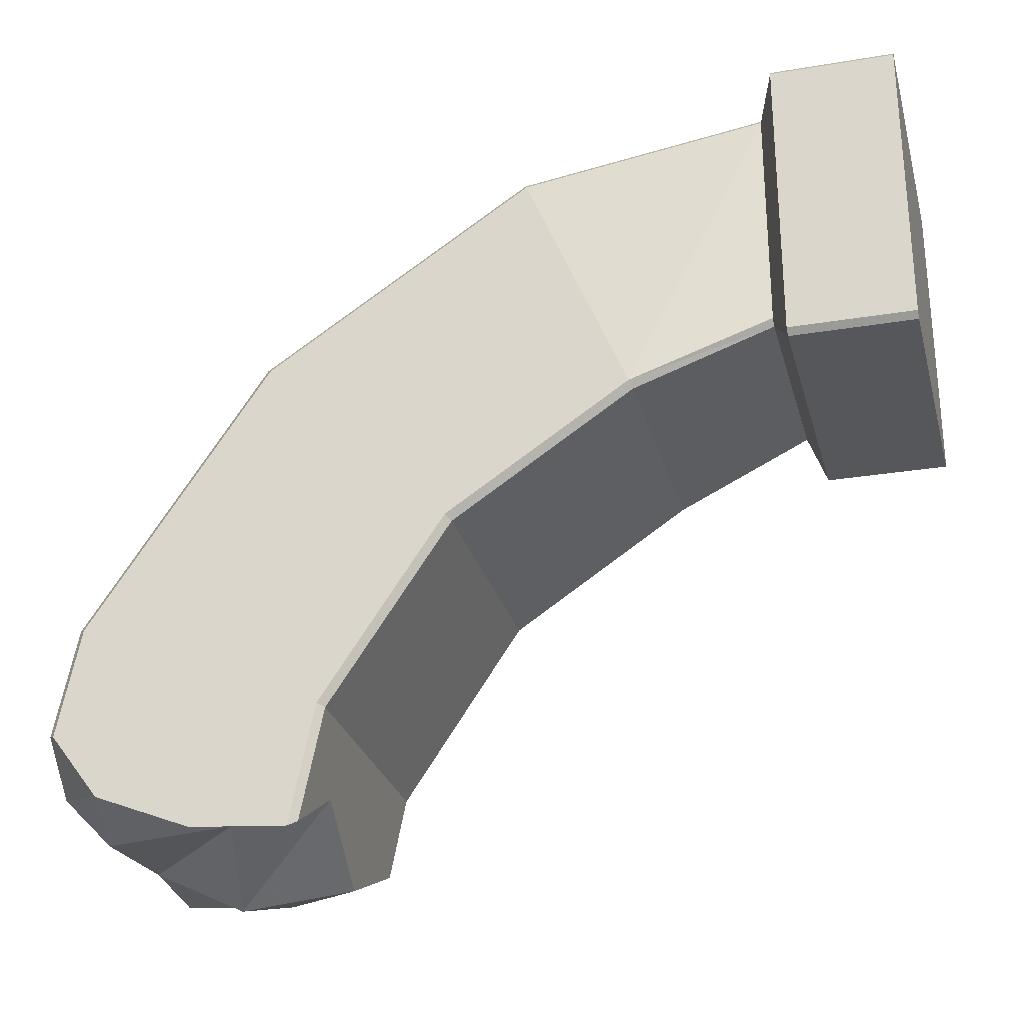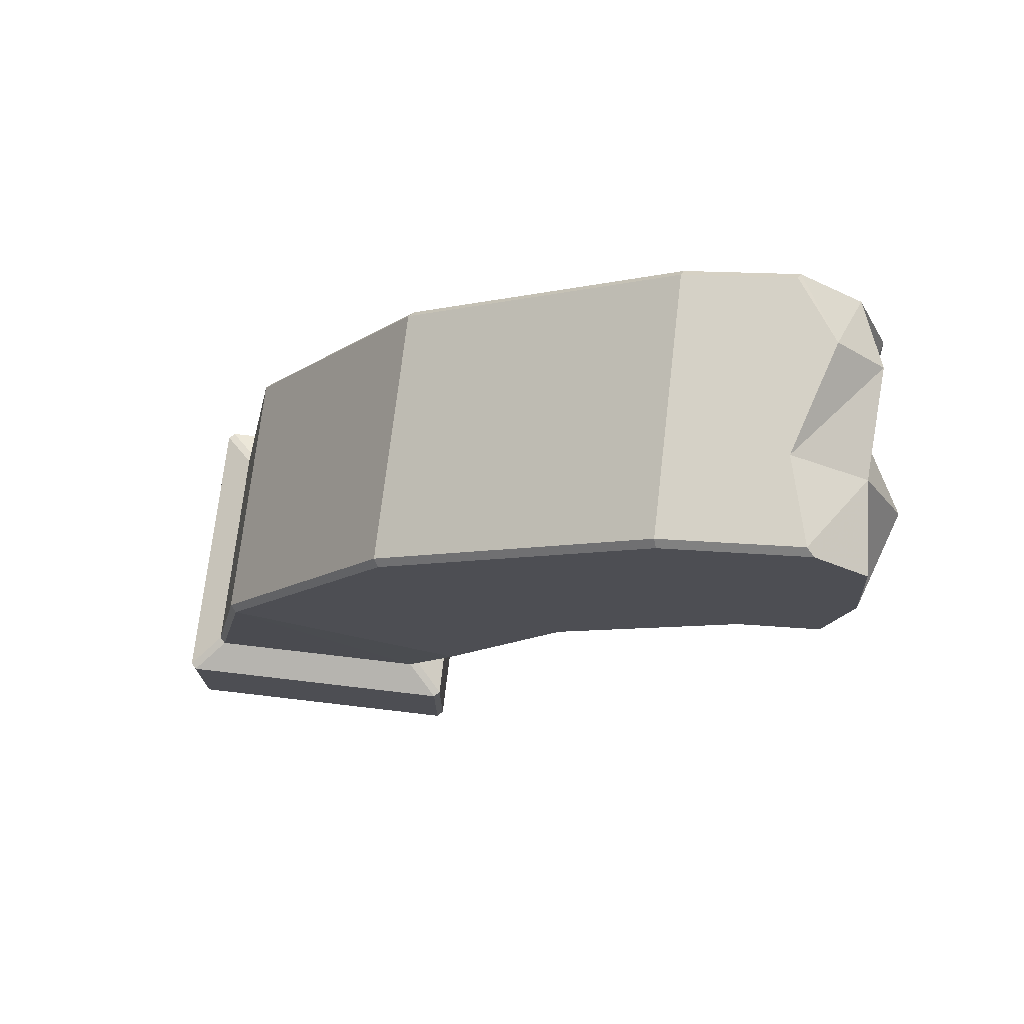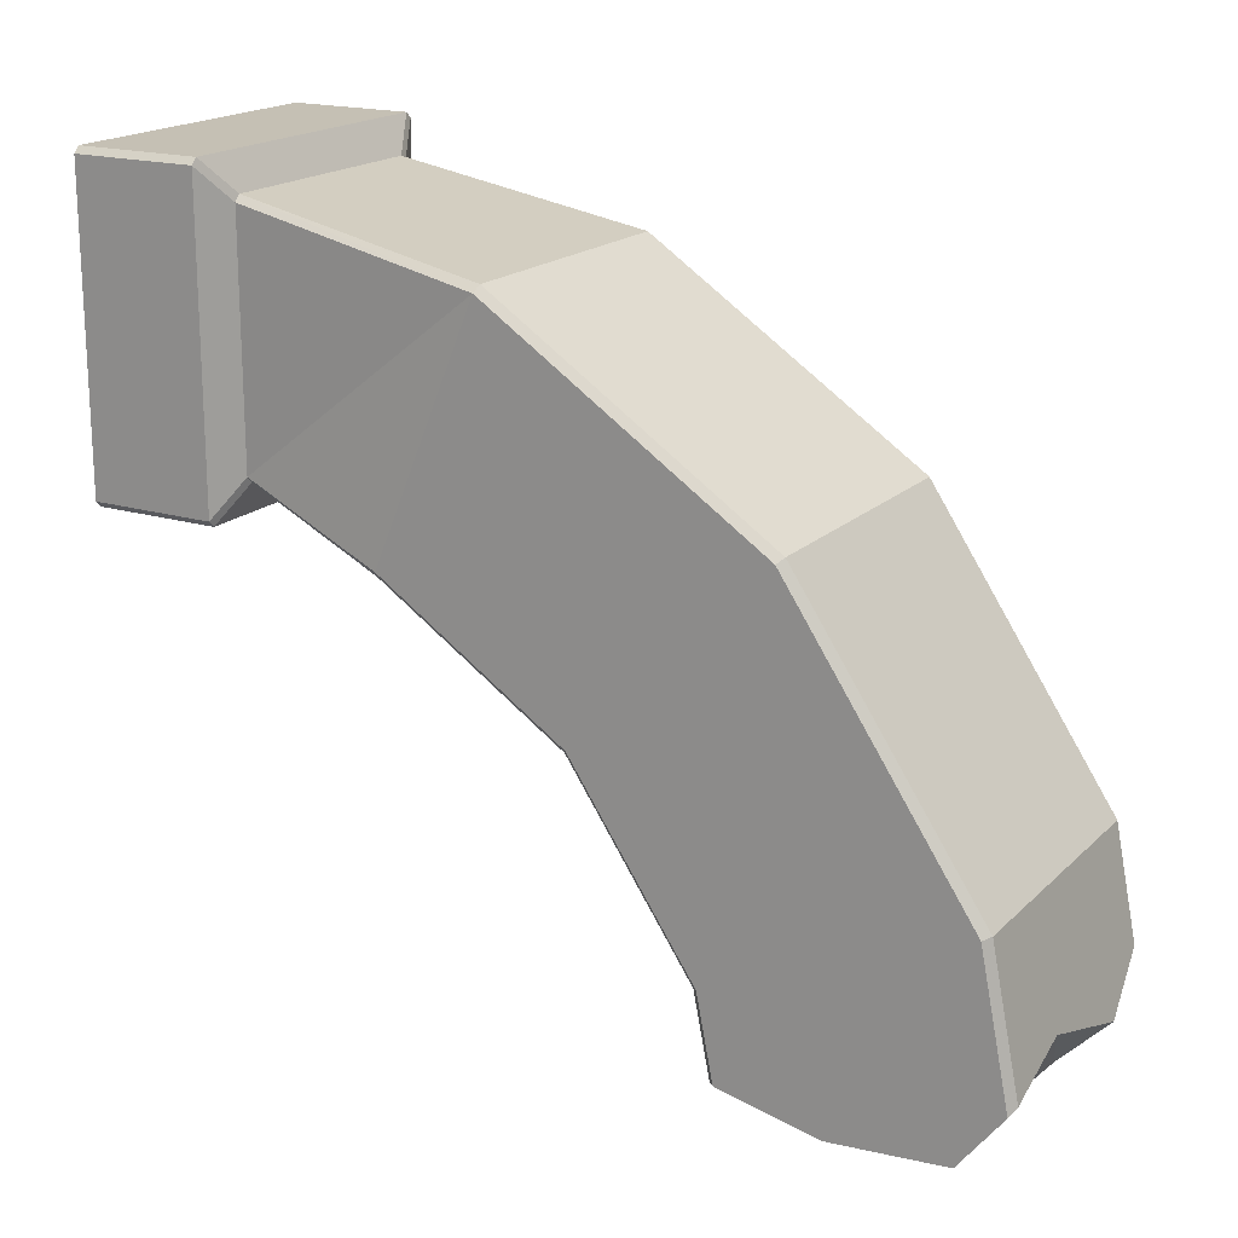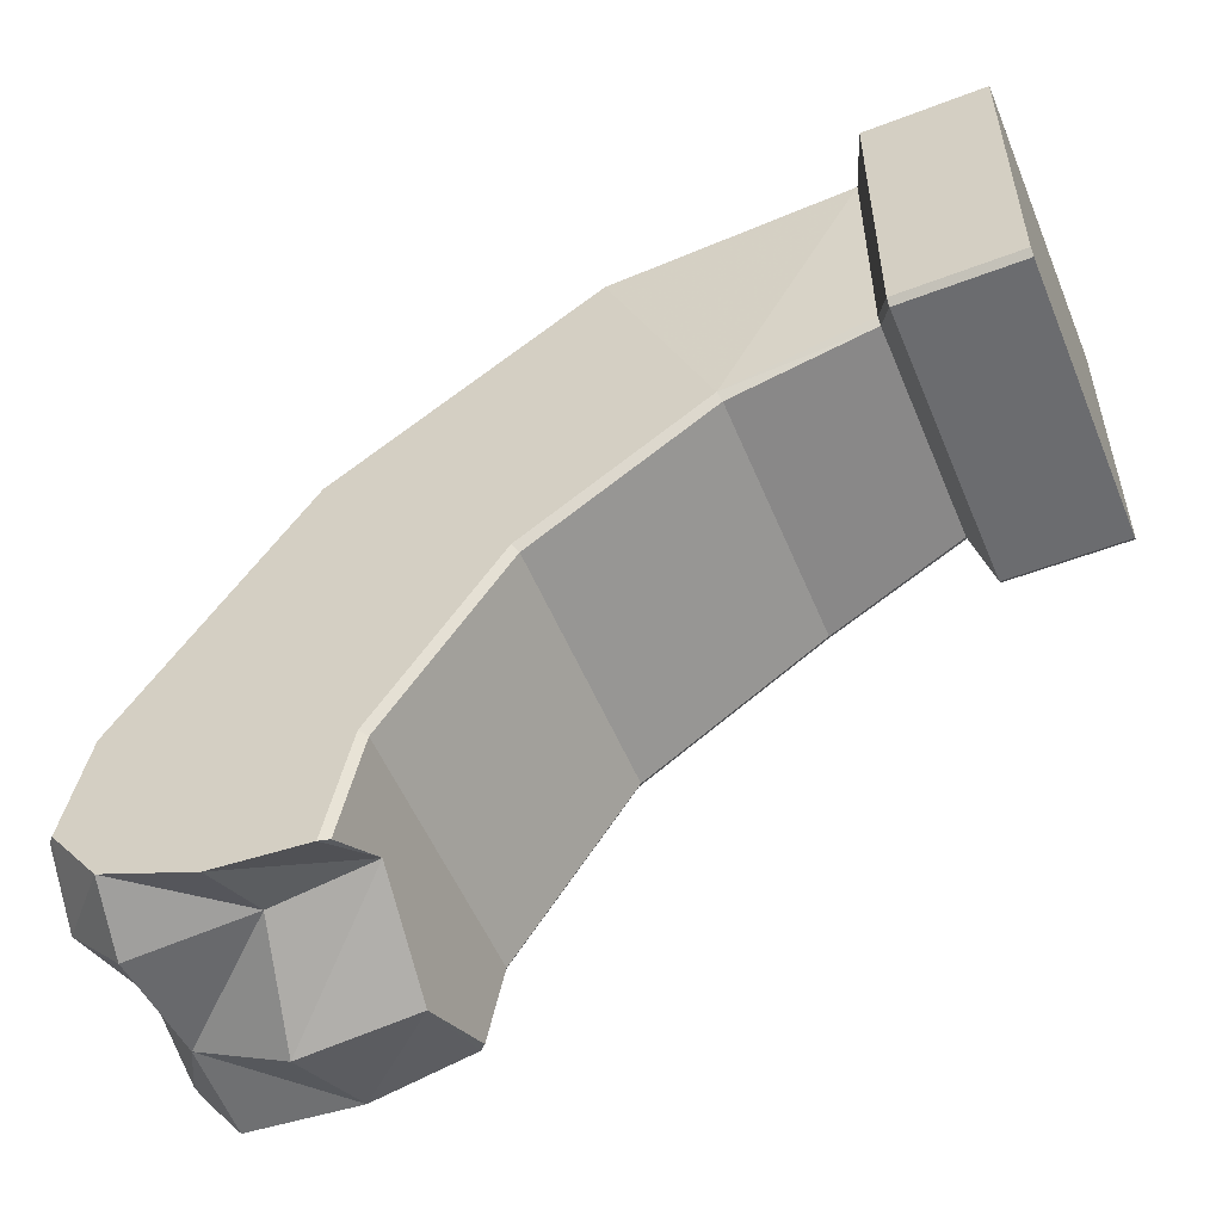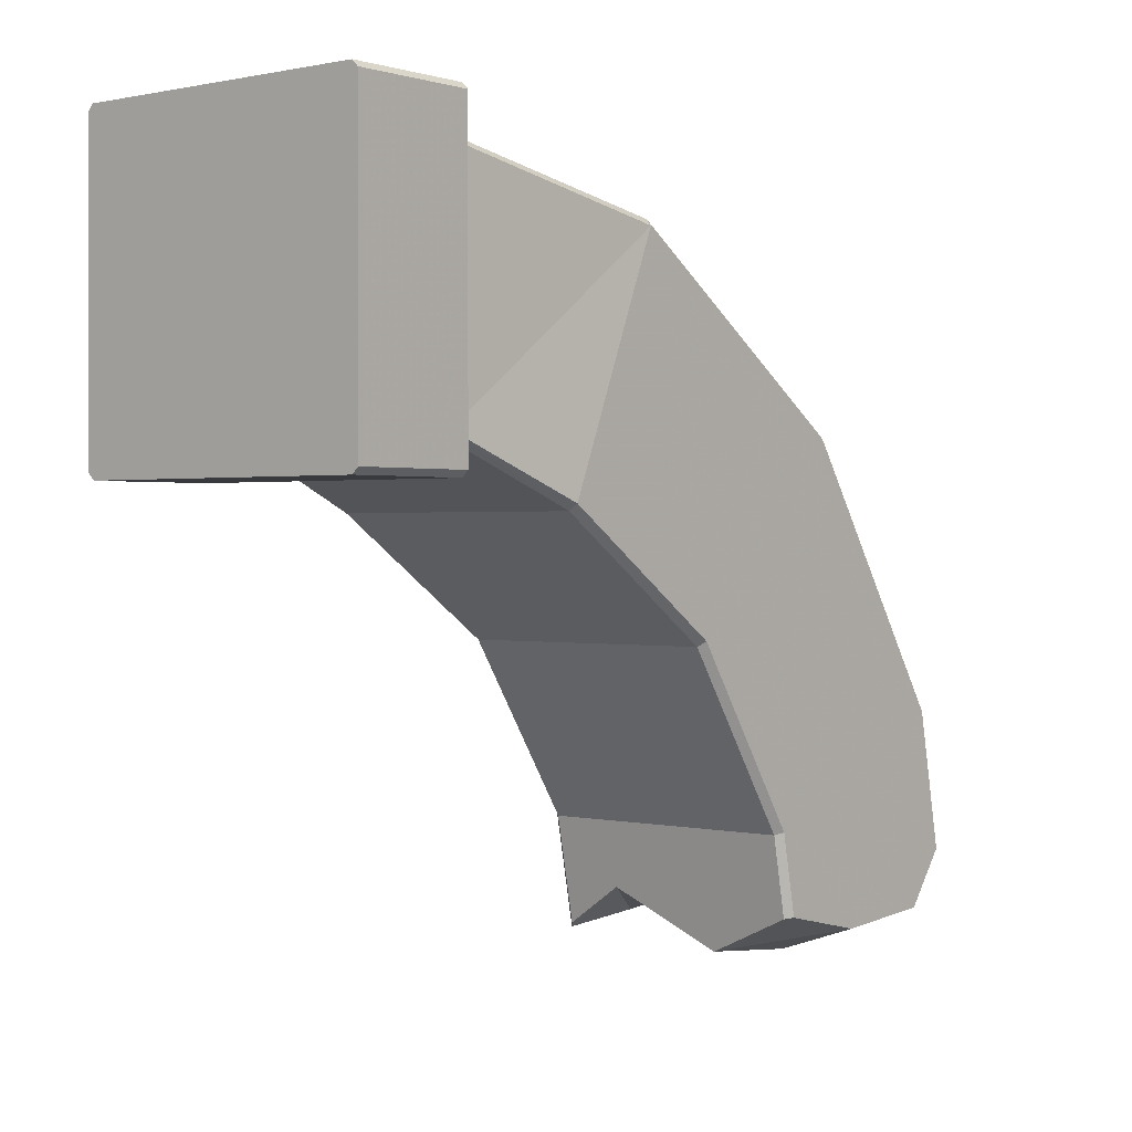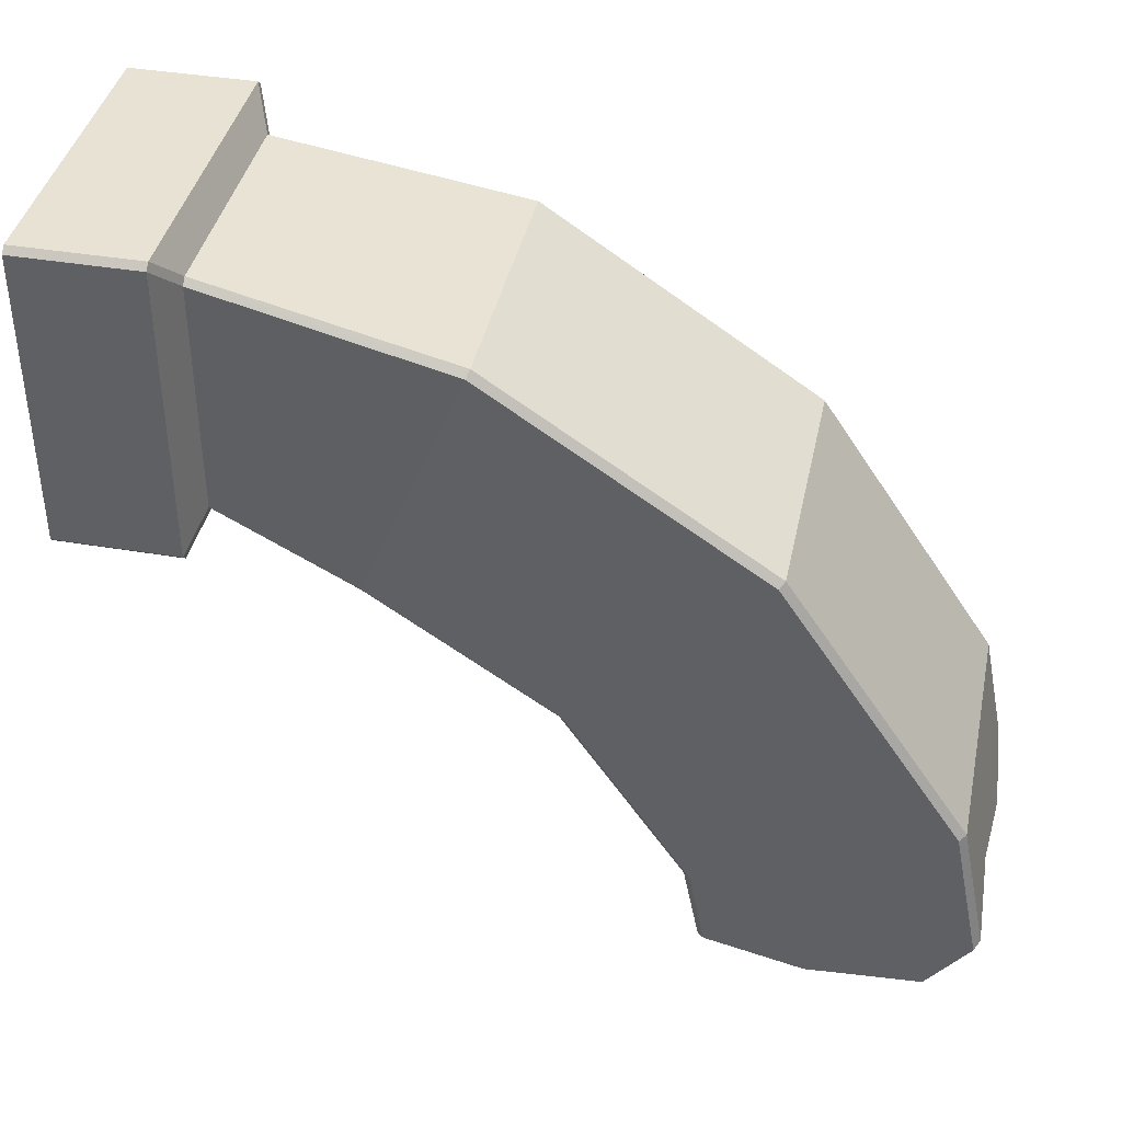
<metadata>
{"format":"obj","ext":"obj","renderer":"f3d","projection":"perspective","resolution":1024,"background":"white","views":[{"elev":-27.3,"azim":-75.6,"up":"+Z"},{"elev":73.1,"azim":96.7,"up":"+Y"},{"elev":18.4,"azim":120.3,"up":"+Z"},{"elev":-53.7,"azim":-67.7,"up":"+Z"},{"elev":0.6,"azim":39.7,"up":"+Z"},{"elev":40.0,"azim":101.8,"up":"+Z"}]}
</metadata>
<code>
v  -0.8411 0.9945 -0.8746
v  -0.95 1.991 -1.295
v  0.95 1.991 -1.295
v  0.8411 0.9945 -0.8746
v  -0.95 3.293 -2.164
v  0.95 3.293 -2.164
v  -0.95 4.162 -3.465
v  0.95 4.162 -3.465
v  -0.8411 0.9945 0.896
v  0.8411 0.9945 0.896
v  0.95 2.757 0.5532
v  -0.95 2.757 0.5532
v  0.95 4.707 -0.7498
v  -0.95 4.707 -0.7498
v  0.95 6.01 -2.7
v  -0.95 6.01 -2.7
v  0.8853 0.9945 -0.8304
v  1 2.011 -1.248
v  1 2.738 0.507
v  0.8853 0.9945 0.8518
v  1 3.328 -2.129
v  1 4.671 -0.7851
v  1 4.208 -3.446
v  1 5.964 -2.719
v  -1 4.208 -3.446
v  -1 5.964 -2.719
v  -1 3.328 -2.129
v  -1 4.671 -0.7851
v  -1 2.011 -1.248
v  -1 2.738 0.507
v  -0.8853 0.9945 -0.8304
v  -0.8853 0.9945 0.8518
v  -1.082 0.8771 -1.116
v  1.082 0.8771 -1.116
v  1.082 -0.01437 -1.116
v  -1.082 -0.01437 -1.116
v  1.126 0.8771 -1.071
v  1.126 0.8771 1.093
v  1.126 -0.01437 1.093
v  1.126 -0.01437 -1.071
v  1.082 0.8771 1.137
v  -1.082 0.8771 1.137
v  -1.082 -0.01437 1.137
v  1.082 -0.01437 1.137
v  -1.126 0.8771 1.093
v  -1.126 0.8771 -1.071
v  -1.126 -0.01437 -1.071
v  -1.126 -0.01437 1.093
v  -1 5.07 -4.25
v  -0.95 4.32 -4.258
v  -1 4.378 -4.3
v  -0.4889 4.259 -3.952
v  0.3204 4.336 -4.34
v  1 5.039 -4.197
v  0.95 4.278 -4.048
v  1 4.326 -4.037
v  -1 5.765 -3.975
v  1 5.858 -4.139
v  -0.95 6.166 -3.485
v  -1 6.12 -3.506
v  -0.4889 6.225 -3.782
v  0.3204 6.174 -3.528
v  0.95 6.206 -3.684
v  1 6.167 -3.74
v  0.3204 5.169 -4.425
v  -0.4889 4.971 -4.078
v  -0.4889 5.863 -4.148
v  0.3204 5.835 -4.099
g Arc_half_002
f 2 3 4 1
f 2 5 6 3
f 5 7 8 6
f 9 10 11 12
f 11 13 14 12
f 13 15 16 14
f 19 20 17 18
f 32 30 29 31
f 33 34 35 36
f 37 38 39 40
f 42 43 44 41
f 45 46 47 48
f 4 34 33 1
f 20 38 37 17
f 10 9 42 41
f 32 31 46 45
f 29 2 1 31
f 17 4 3 18
f 29 27 5 2
f 6 21 18 3
f 5 27 25 7
f 23 21 6 8
f 19 11 10 20
f 32 9 12 30
f 19 22 13 11
f 14 28 30 12
f 13 22 24 15
f 26 28 14 16
f 46 33 36 47
f 34 37 40 35
f 38 41 44 39
f 42 45 48 43
f 1 33 46 31
f 17 37 34 4
f 10 41 38 20
f 9 32 45 42
f 50 7 25 51
f 56 23 8 55
f 26 16 59 60
f 63 15 24 64
f 52 66 65 53
f 49 66 52 51
f 52 50 51
f 57 67 66 49
f 60 59 61 57
f 61 67 57
f 62 68 67 61
f 63 64 58 68
f 62 63 68
f 54 65 68 58
f 68 65 66 67
f 56 55 53 54
f 54 53 65
f 23 56 54 58
f 23 58 64 24
f 21 23 24 22
f 18 21 22 19
f 49 51 25 57
f 60 57 25 26
f 26 25 27 28
f 28 27 29 30
f 39 44 43 48
f 39 48 47 36
f 39 36 35 40
f 53 55 8 52
f 52 8 7 50
f 62 61 59 16
f 62 16 15 63

</code>
